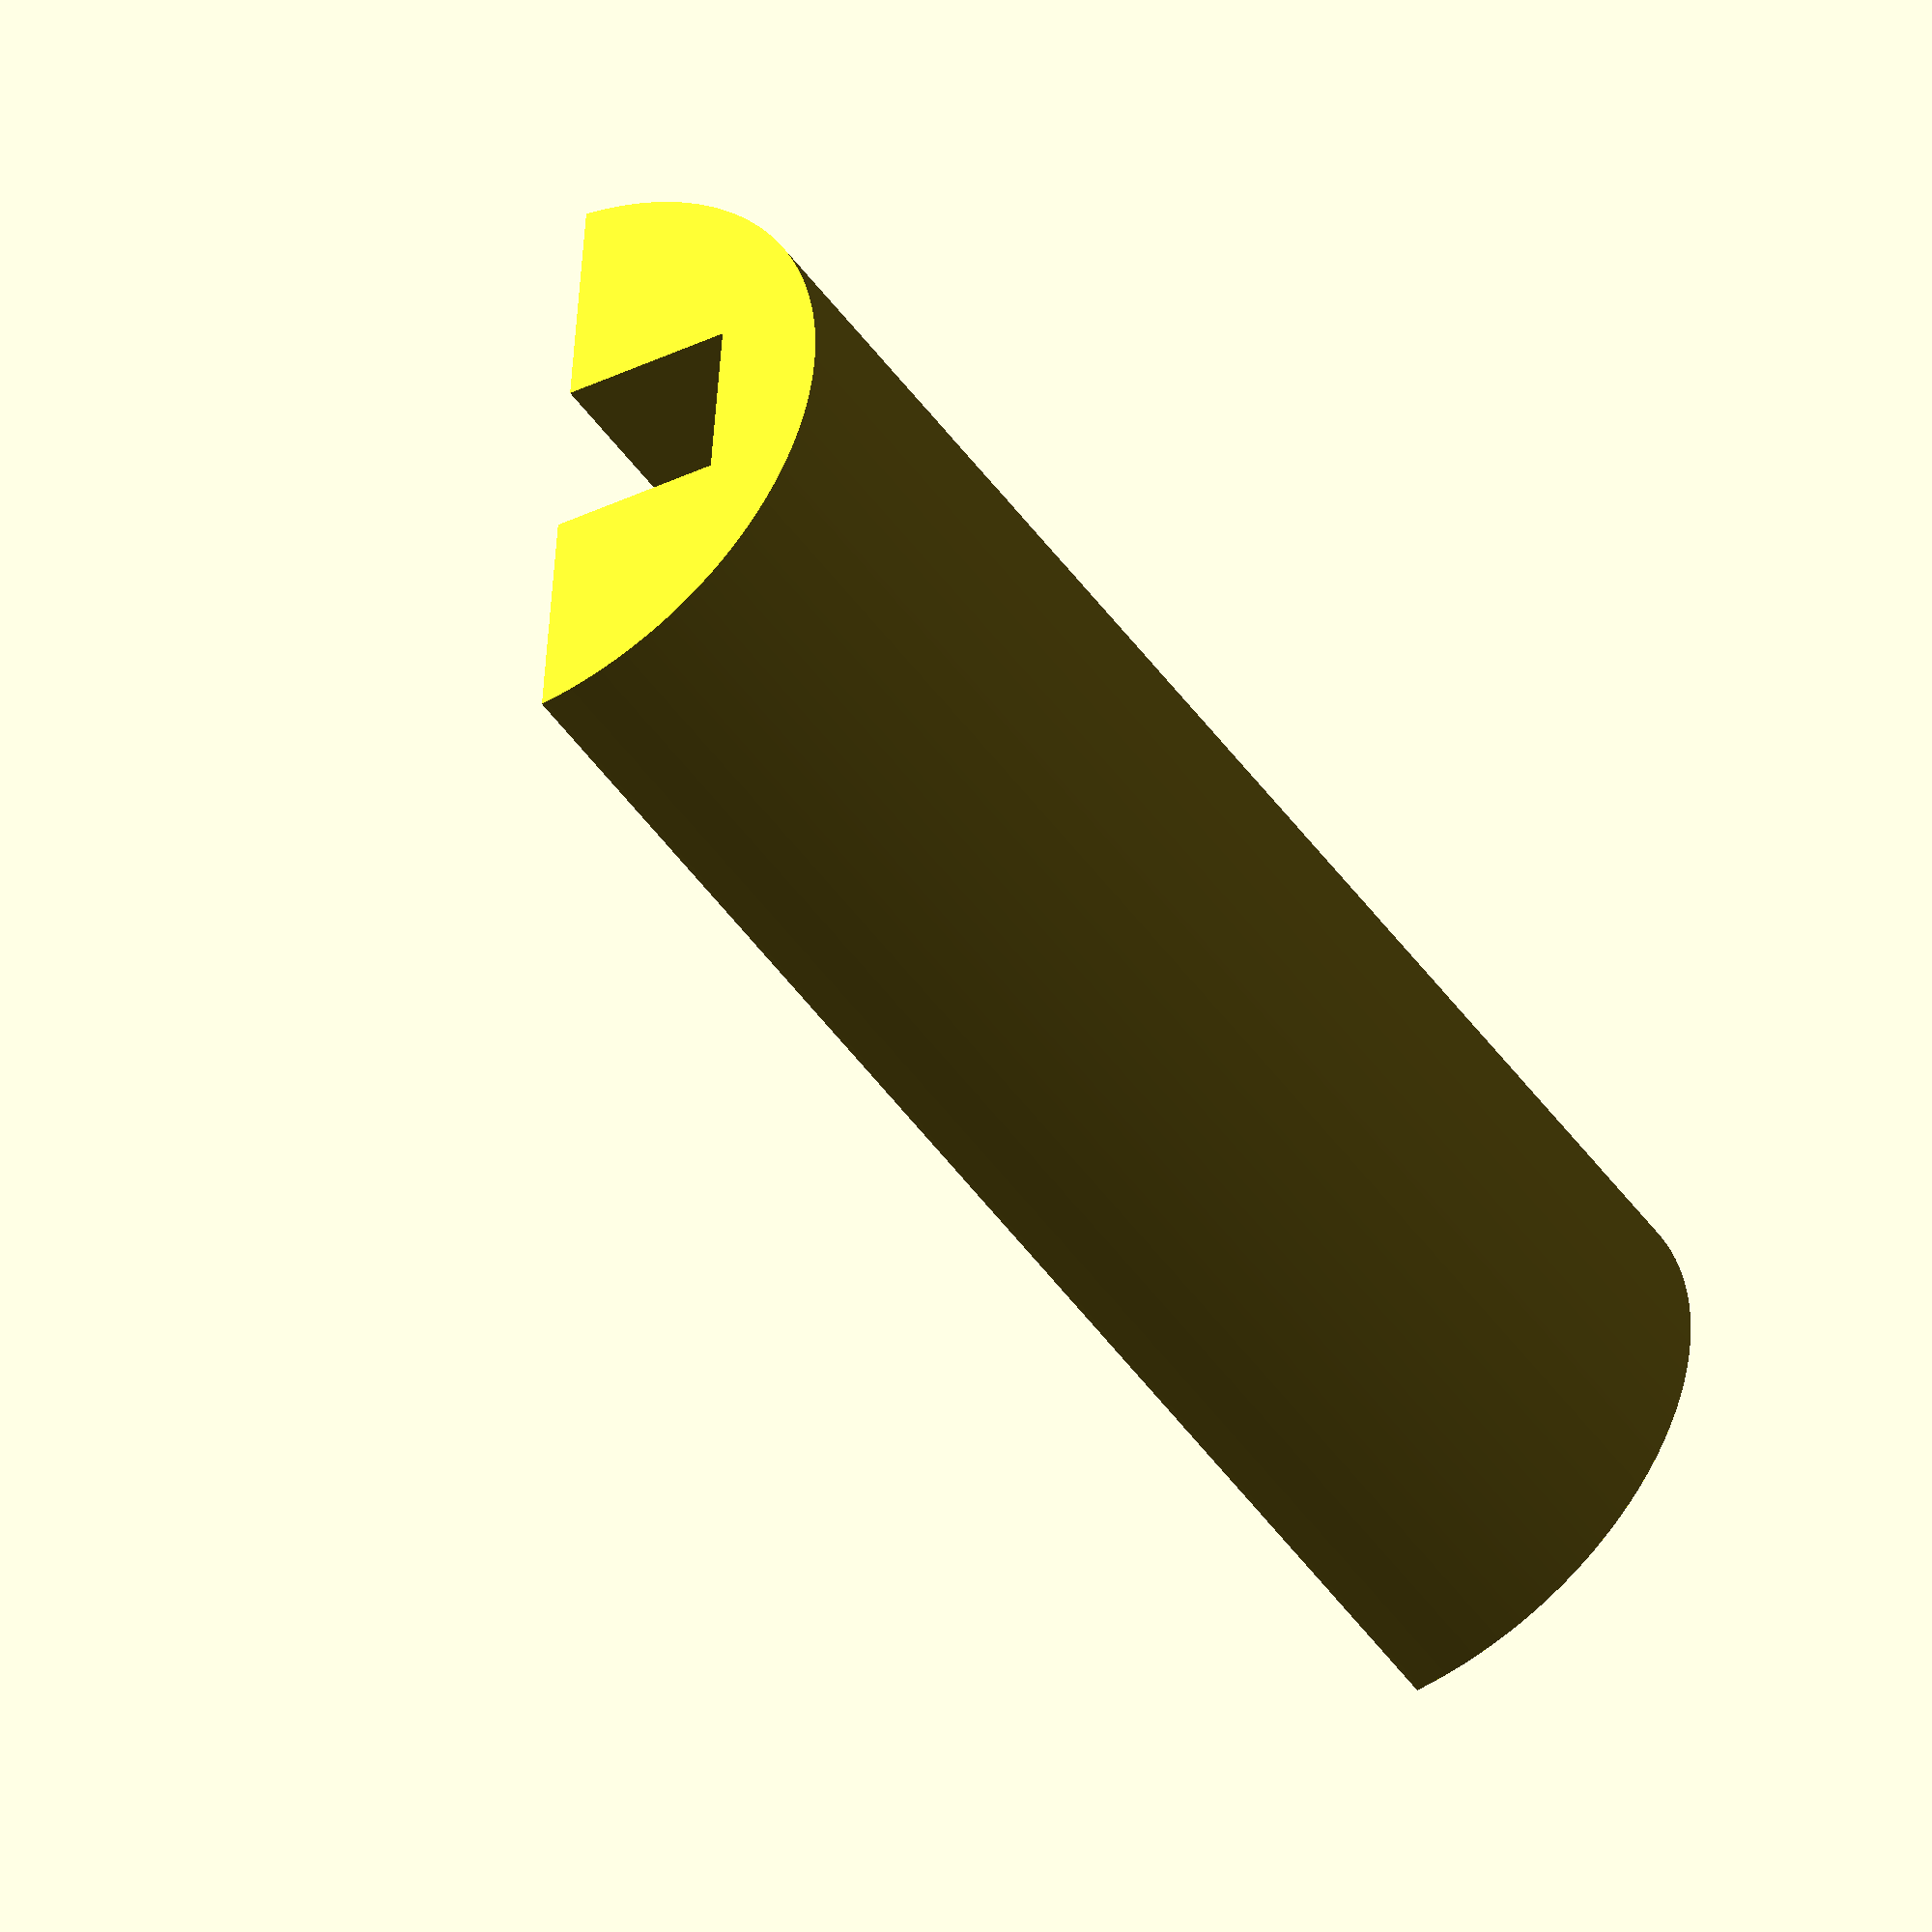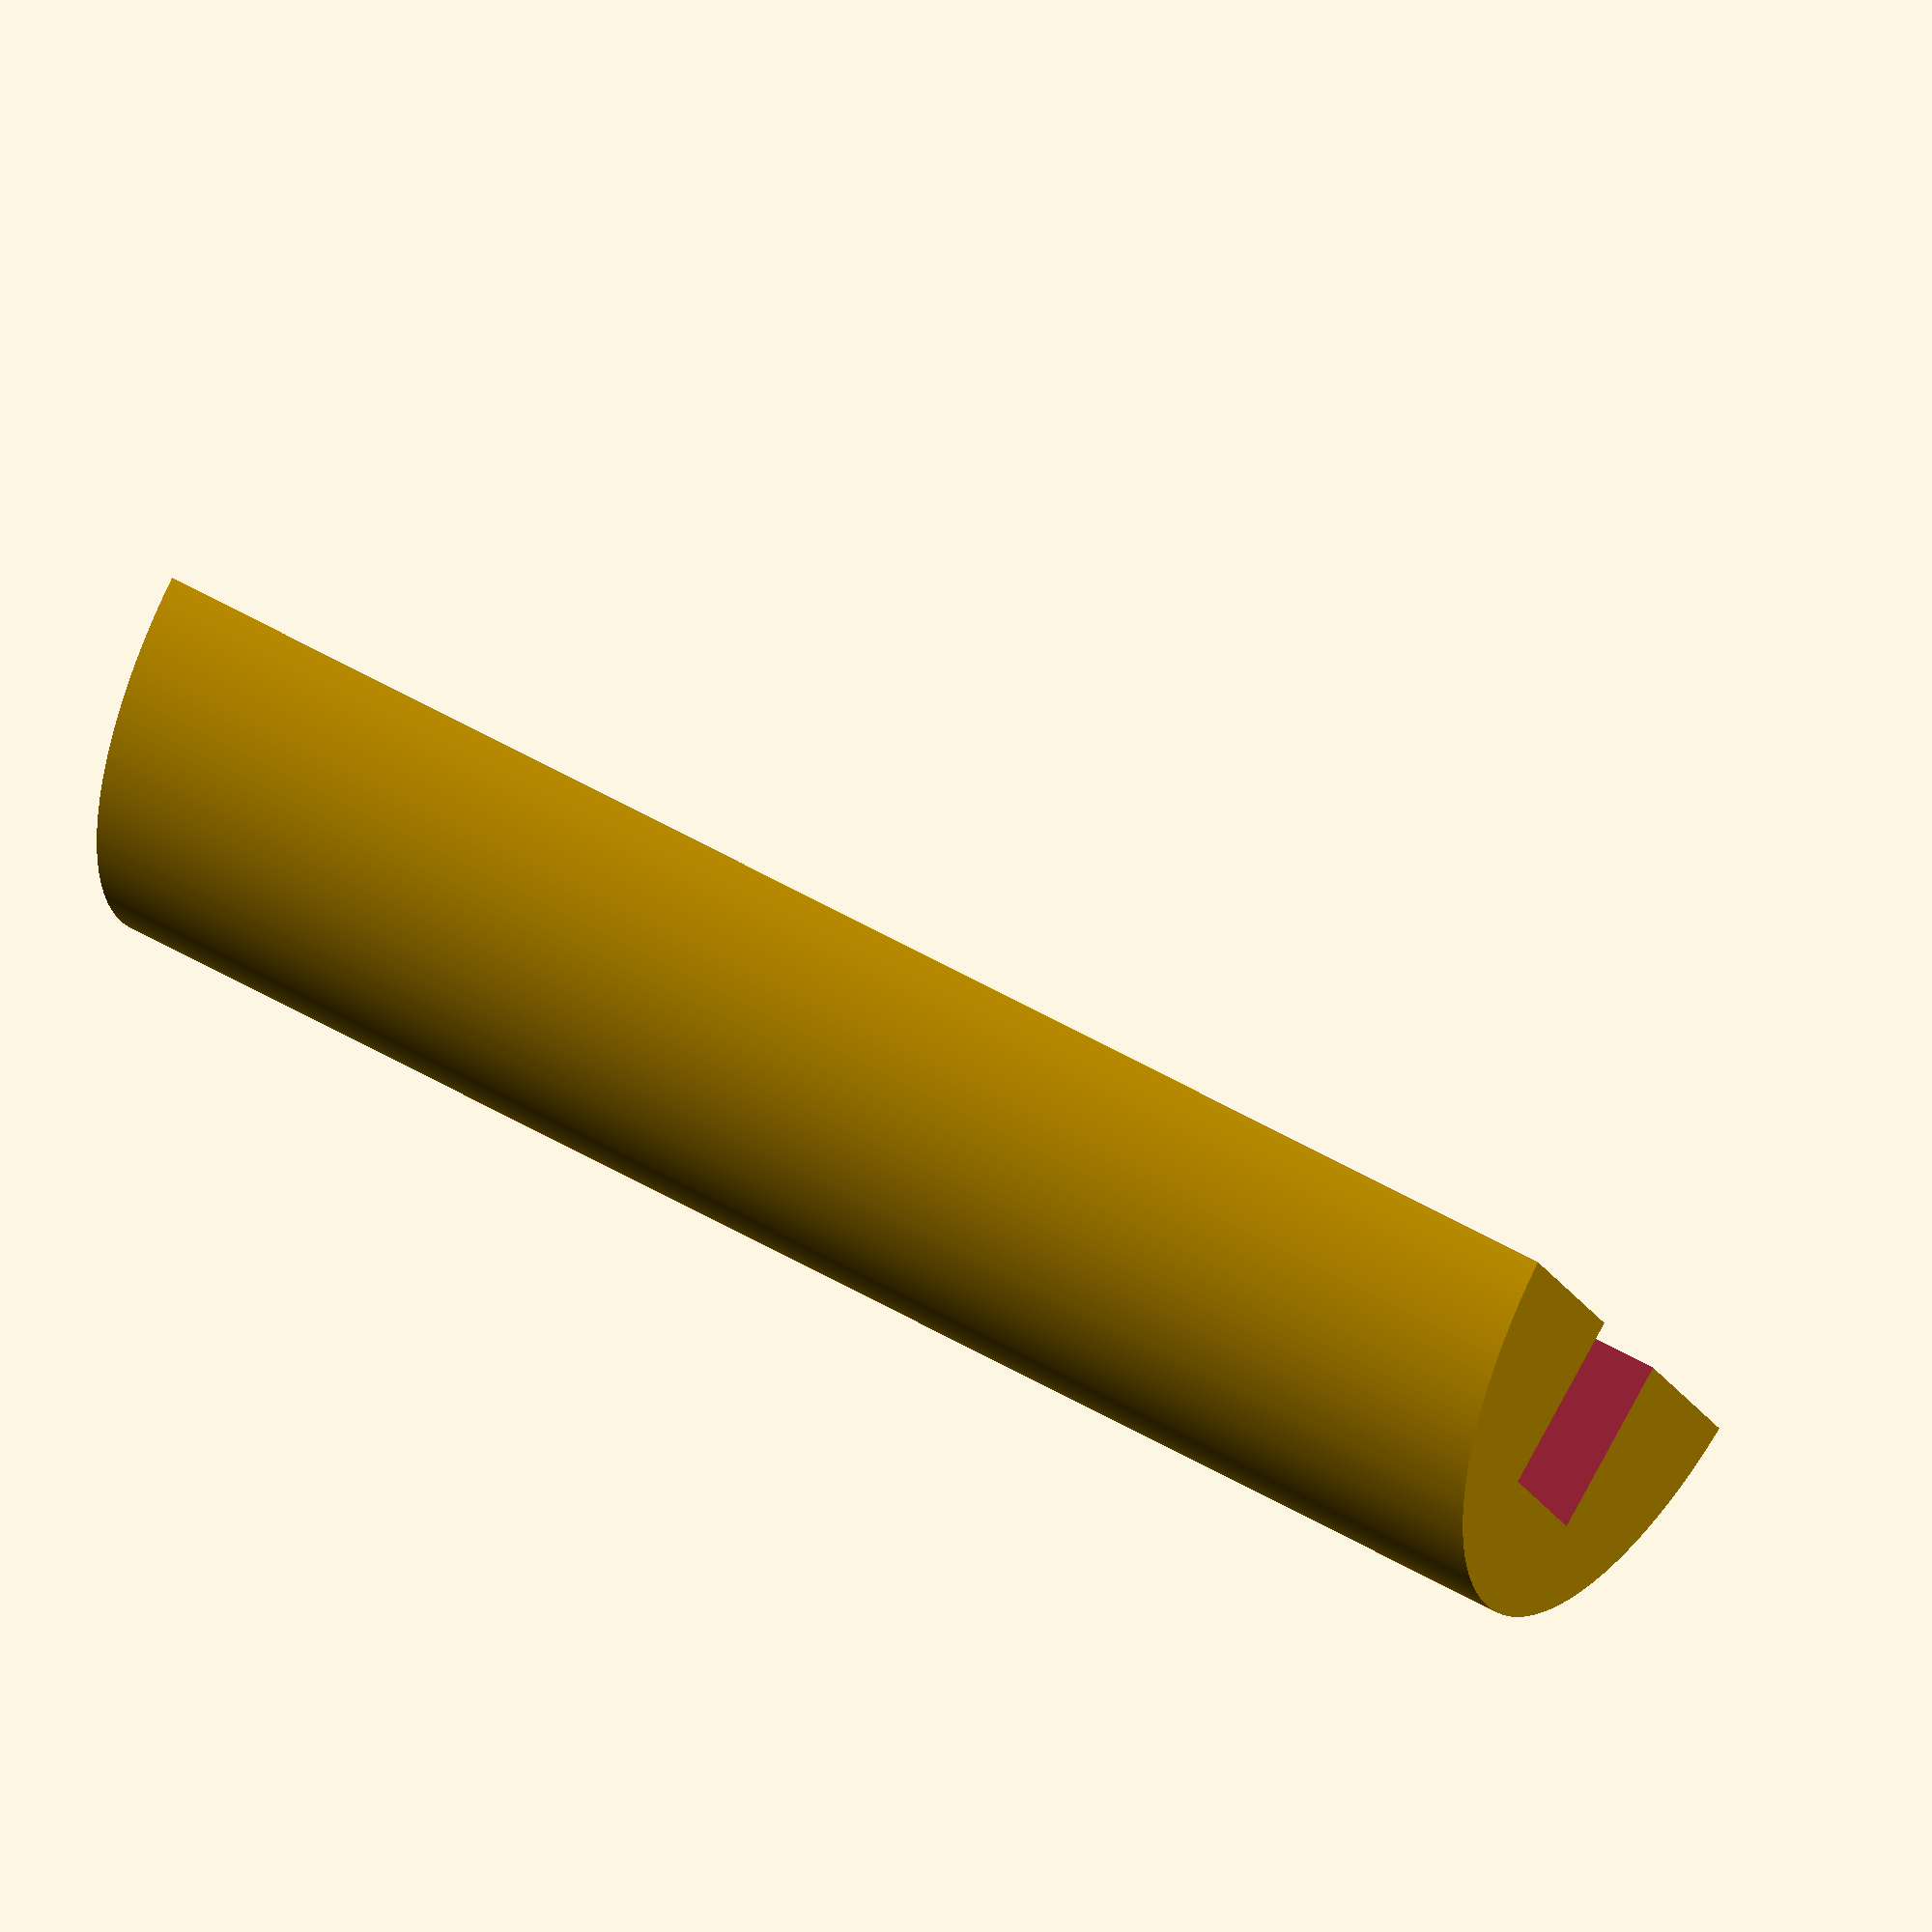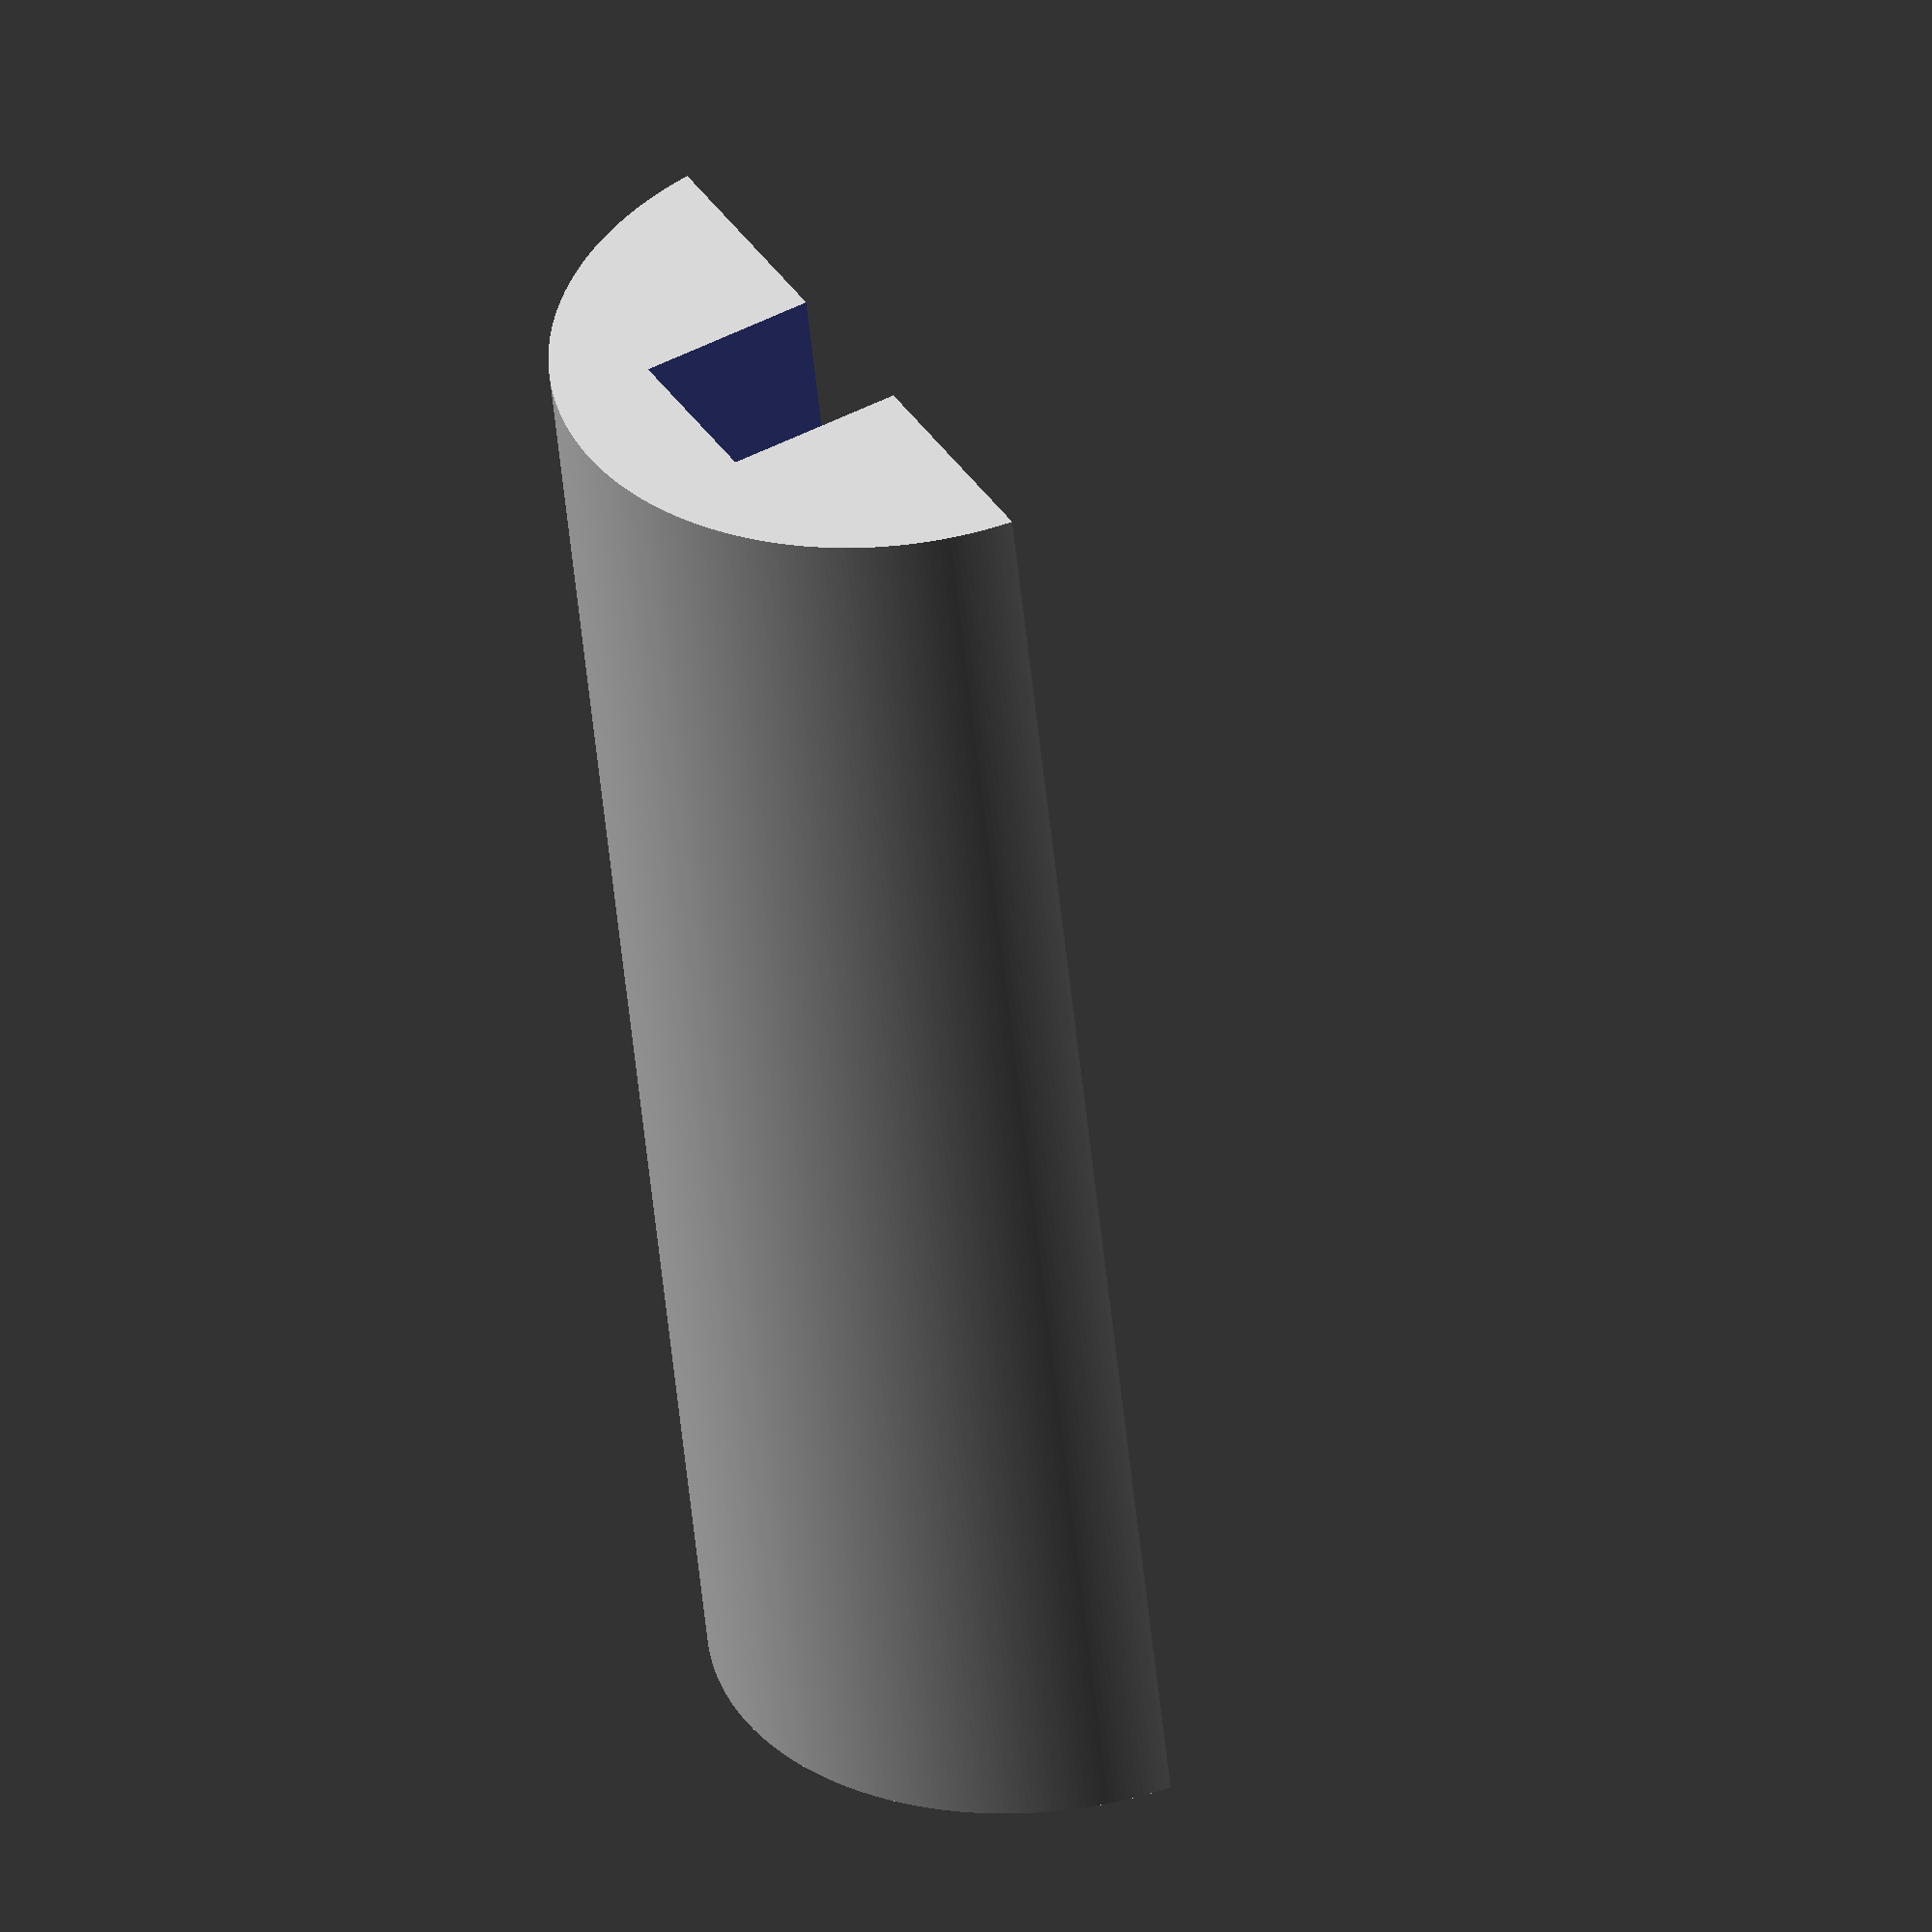
<openscad>

//
// inspired by 
//   http://www.thingiverse.com/thing:1353400  - Lulzbot Mini filament spool bushing
//   by ggrieves is licensed under the Creative Commons - Attribution license.

// Email: dpcrook@users.noreply.github.com


// resized dimensions to fit spools with a inner diameter of ~38mm

spool_inner_r=37.5/2;
length=90;

holder_w = 10;
holder_h = holder_w;

cut_offset = (1/8)*spool_inner_r;

// small number
e=.02;


rotate(a=[0,90,0]) 
difference(){
    cylinder(length, spool_inner_r, spool_inner_r, $fn=360);
    // chop off over half of circle, making semi-circle cylinder
    translate ([-cut_offset, -(spool_inner_r+e),-e]) cube([2*(spool_inner_r+e), 2*(spool_inner_r+e), length+2*e]);
    // cut out notch to sit on spool holder arm
    translate ([-(cut_offset + holder_h), -holder_w/2, -e]) cube([holder_w+e, holder_h, length+2*e]);
};



</openscad>
<views>
elev=217.4 azim=187.0 roll=237.3 proj=o view=solid
elev=276.1 azim=162.2 roll=28.5 proj=o view=wireframe
elev=131.2 azim=258.6 roll=119.4 proj=o view=solid
</views>
